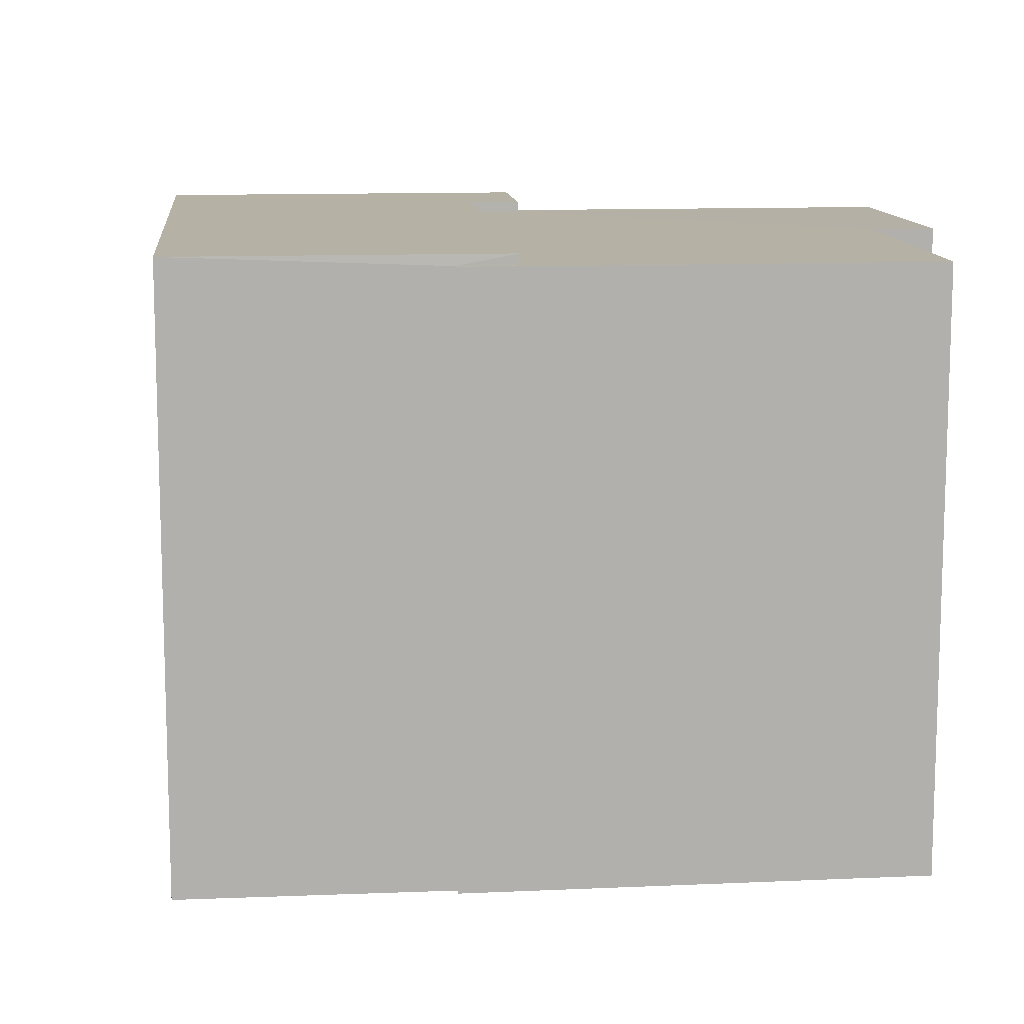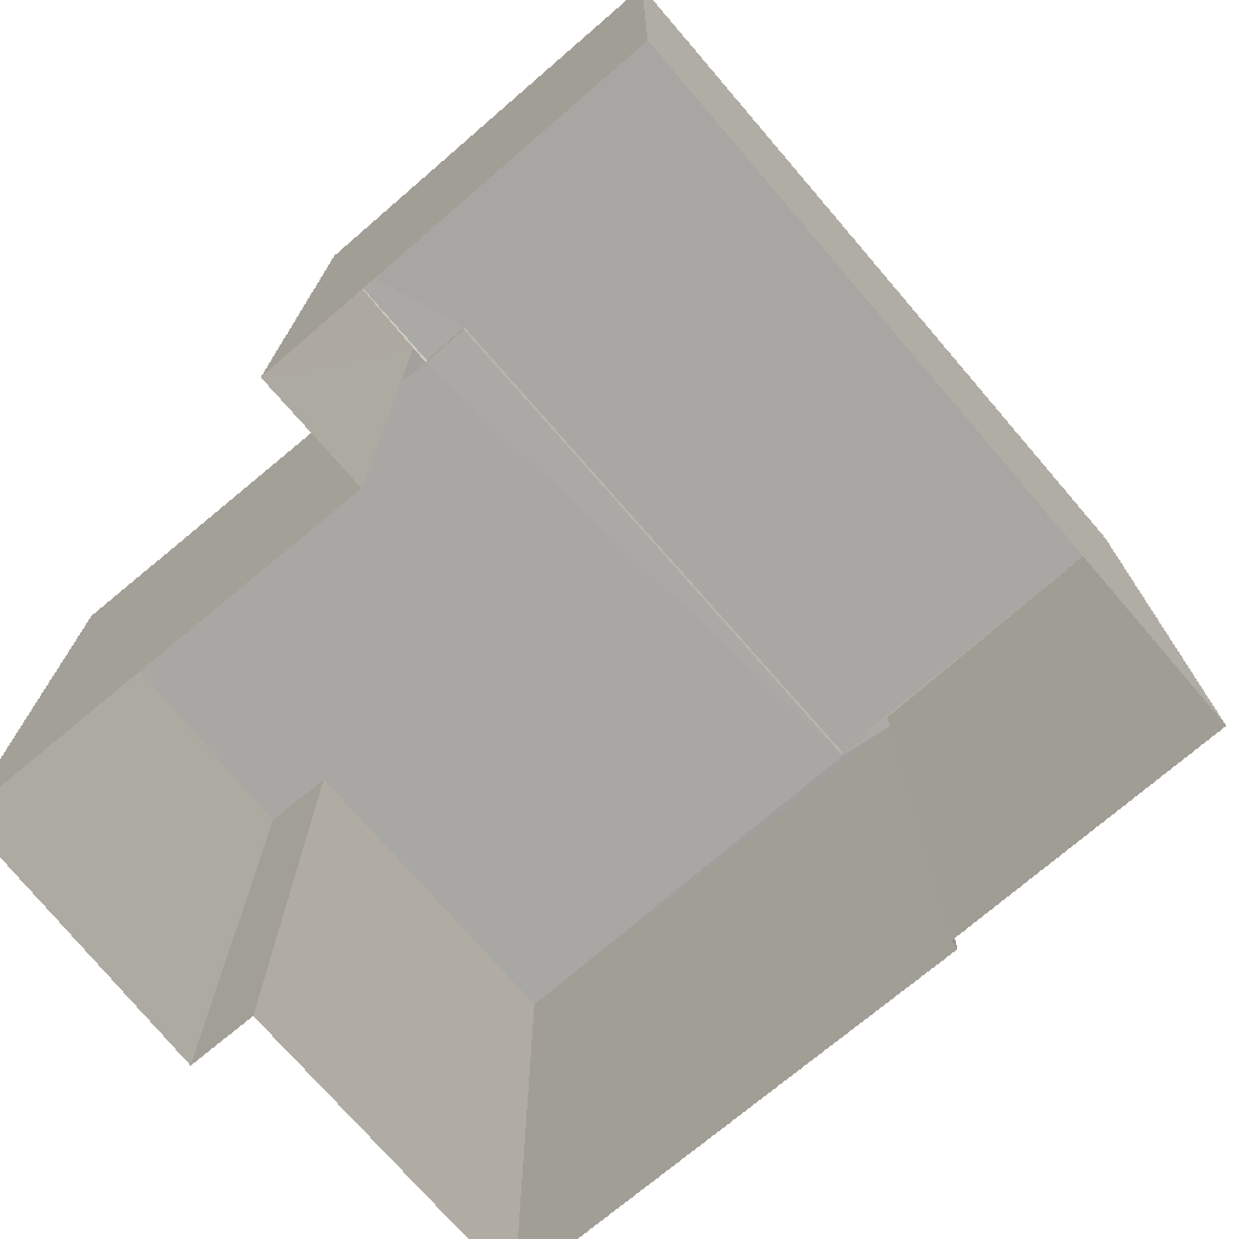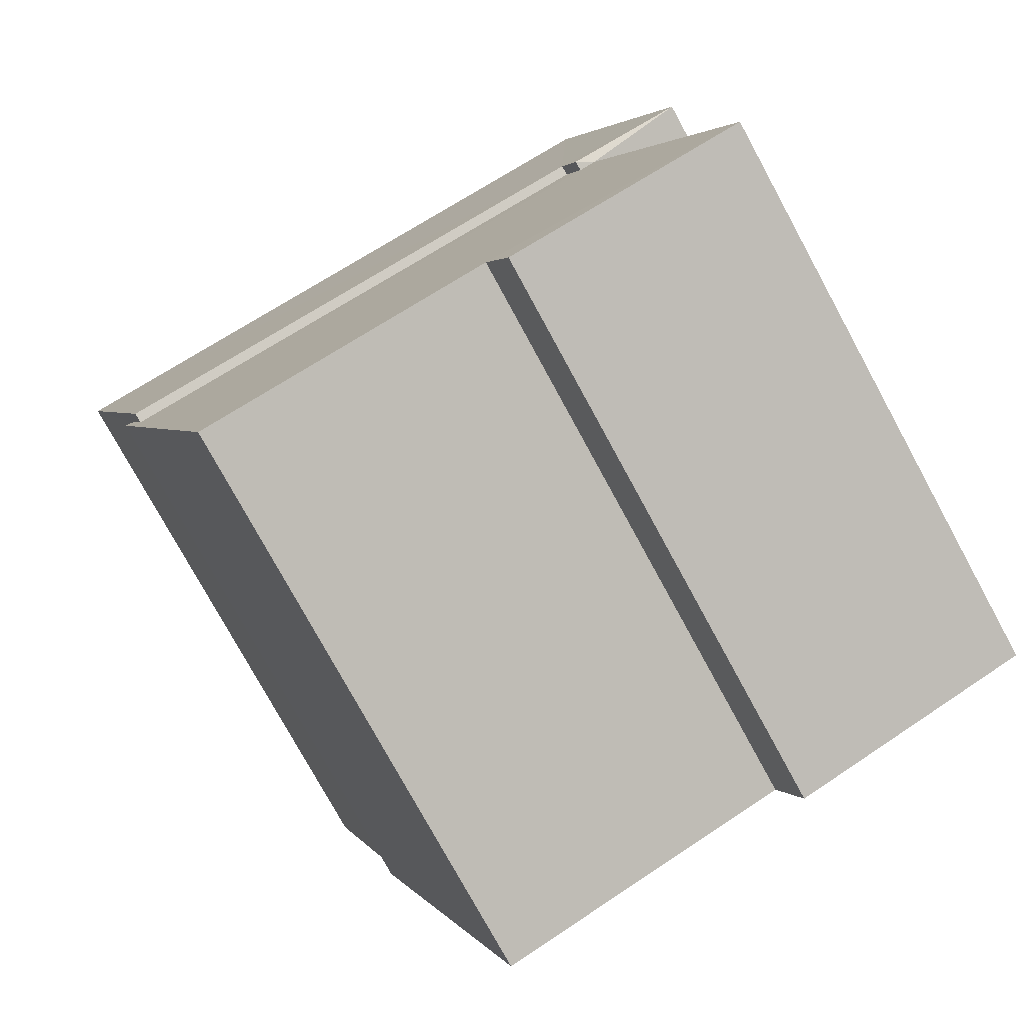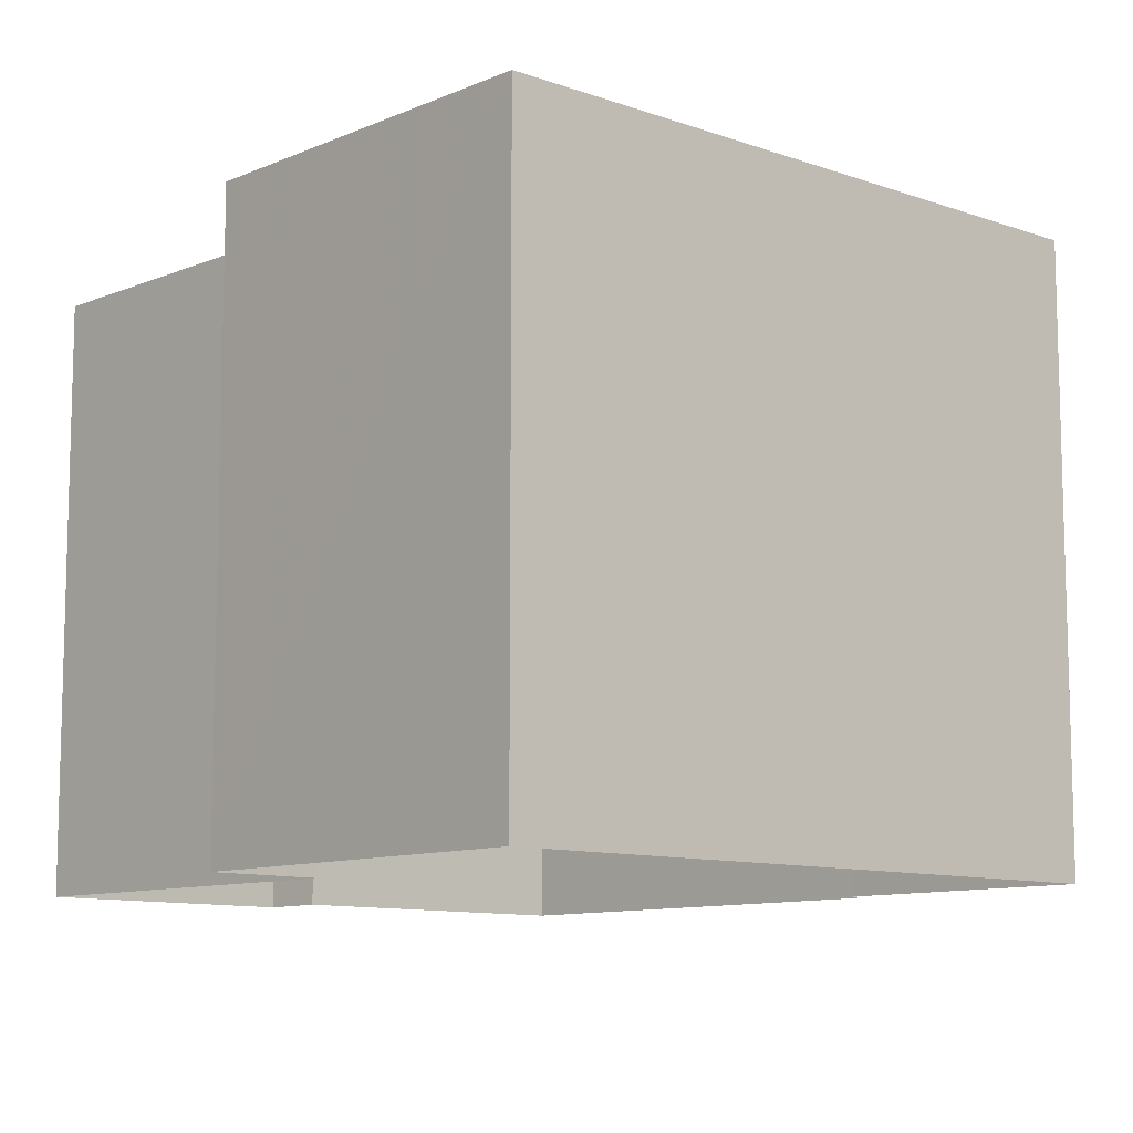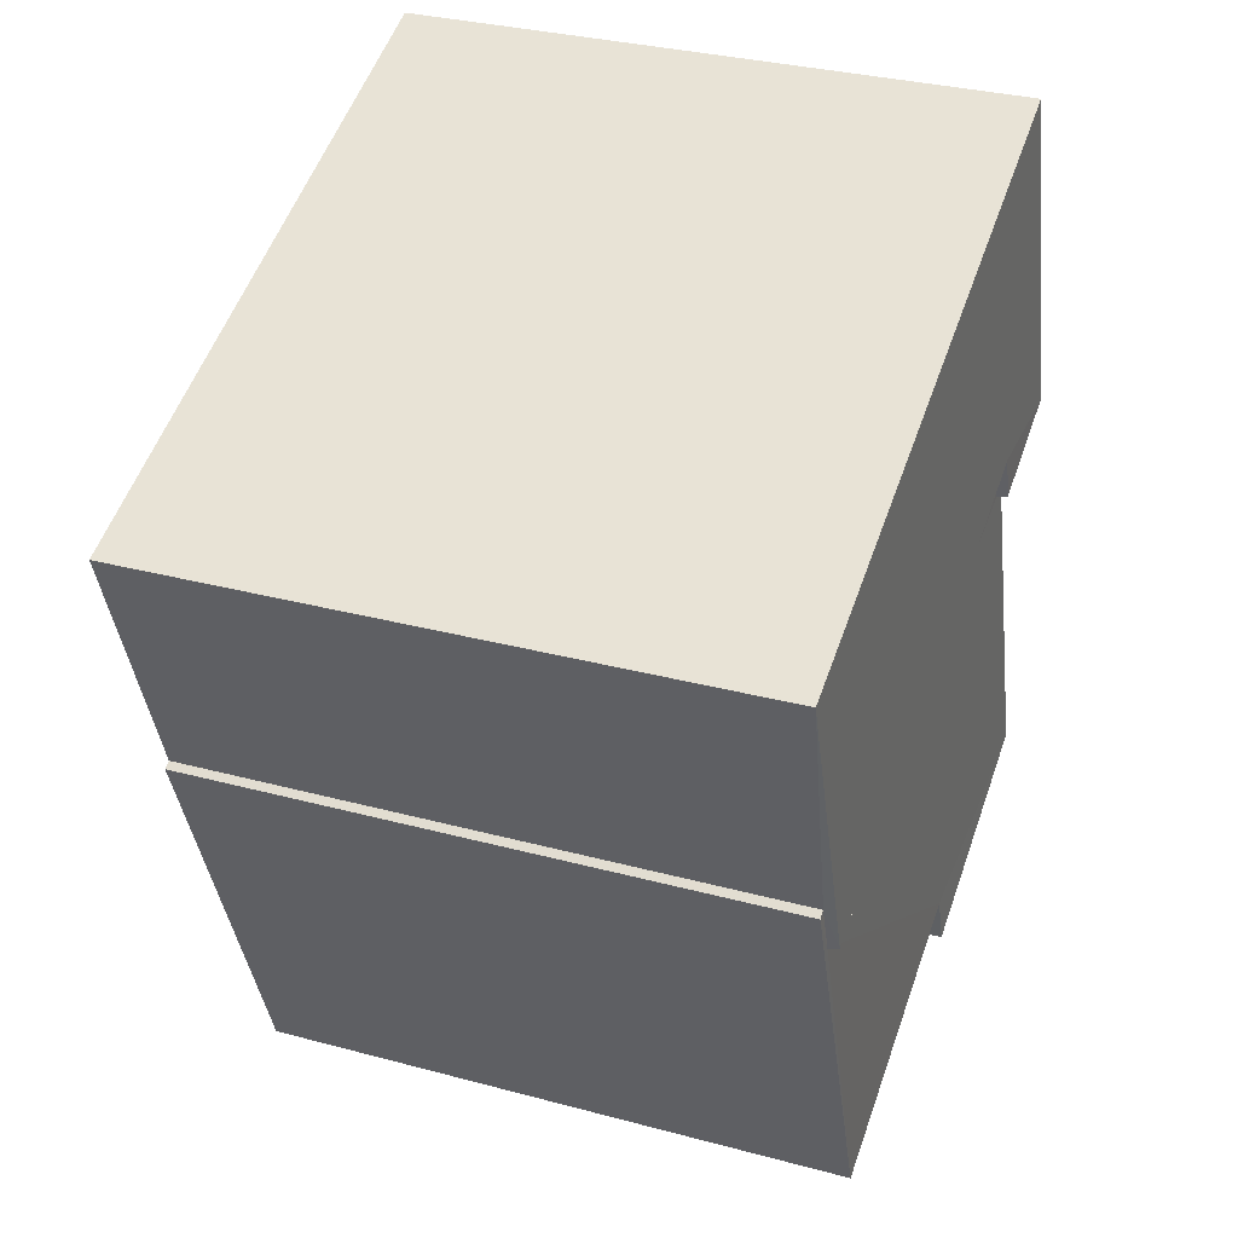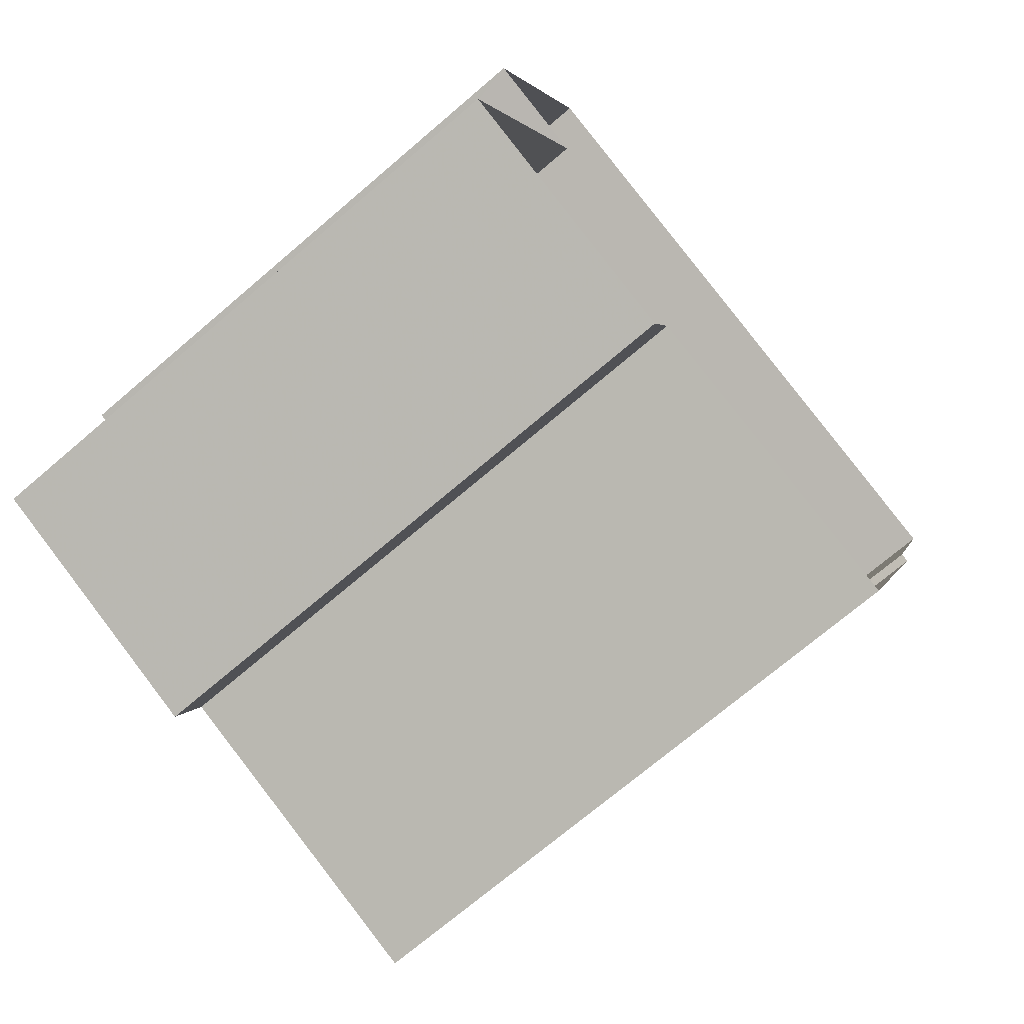
<metadata>
{"format":"obj","ext":"obj","renderer":"f3d","projection":"perspective","resolution":1024,"background":"white","views":[{"elev":11.8,"azim":-76.3,"up":"+Z"},{"elev":-74.5,"azim":149.9,"up":"+Z"},{"elev":-77.3,"azim":28.6,"up":"+Y"},{"elev":-10.1,"azim":156.8,"up":"+Z"},{"elev":33.0,"azim":-69.8,"up":"+Y"},{"elev":-72.0,"azim":130.5,"up":"+Y"}]}
</metadata>
<code>
v 1.231e+05 7.858e+05 14.07
v 1.231e+05 7.858e+05 14.07
v 1.231e+05 7.859e+05 14.07
v 1.231e+05 7.859e+05 14.07
v 1.231e+05 7.858e+05 14.07
v 1.231e+05 7.859e+05 14.07
v 1.231e+05 7.859e+05 14.07
v 1.231e+05 7.859e+05 14.07
v 1.231e+05 7.859e+05 14.07
v 1.231e+05 7.859e+05 14.07
v 1.231e+05 7.859e+05 23.12
v 1.231e+05 7.859e+05 23.12
v 1.231e+05 7.859e+05 23.12
v 1.231e+05 7.859e+05 23.13
v 1.231e+05 7.859e+05 23.13
v 1.231e+05 7.859e+05 23.13
v 1.231e+05 7.859e+05 22.96
v 1.231e+05 7.859e+05 22.96
v 1.231e+05 7.859e+05 22.96
v 1.231e+05 7.858e+05 22.96
v 1.231e+05 7.859e+05 22.96
v 1.231e+05 7.859e+05 22.96
v 1.231e+05 7.858e+05 22.96
v 1.231e+05 7.859e+05 22.96
v 1.231e+05 7.858e+05 22.96
v 1.231e+05 7.859e+05 22.96
f 1 2 3
f 1 4 5
f 2 6 3
f 7 8 9
f 8 4 1
f 9 8 10
f 8 3 10
f 8 1 3
f 11 12 13
f 14 13 15
f 15 13 16
f 13 12 16
f 17 18 19
f 19 20 17
f 17 21 22
f 23 24 25
f 17 20 25
f 24 26 21
f 21 17 25
f 25 24 21
f 17 14 18
f 3 18 10
f 10 18 15
f 18 14 15
f 15 9 10
f 15 16 9
f 16 7 9
f 16 12 7
f 11 26 12
f 12 26 7
f 11 21 26
f 7 26 8
f 21 11 13
f 22 21 13
f 17 13 14
f 17 22 13
f 23 5 4
f 24 23 4
f 25 1 5
f 23 25 5
f 20 2 1
f 25 20 1
f 2 19 6
f 2 20 19
f 3 6 19
f 18 3 19
f 26 24 4
f 8 26 4

</code>
